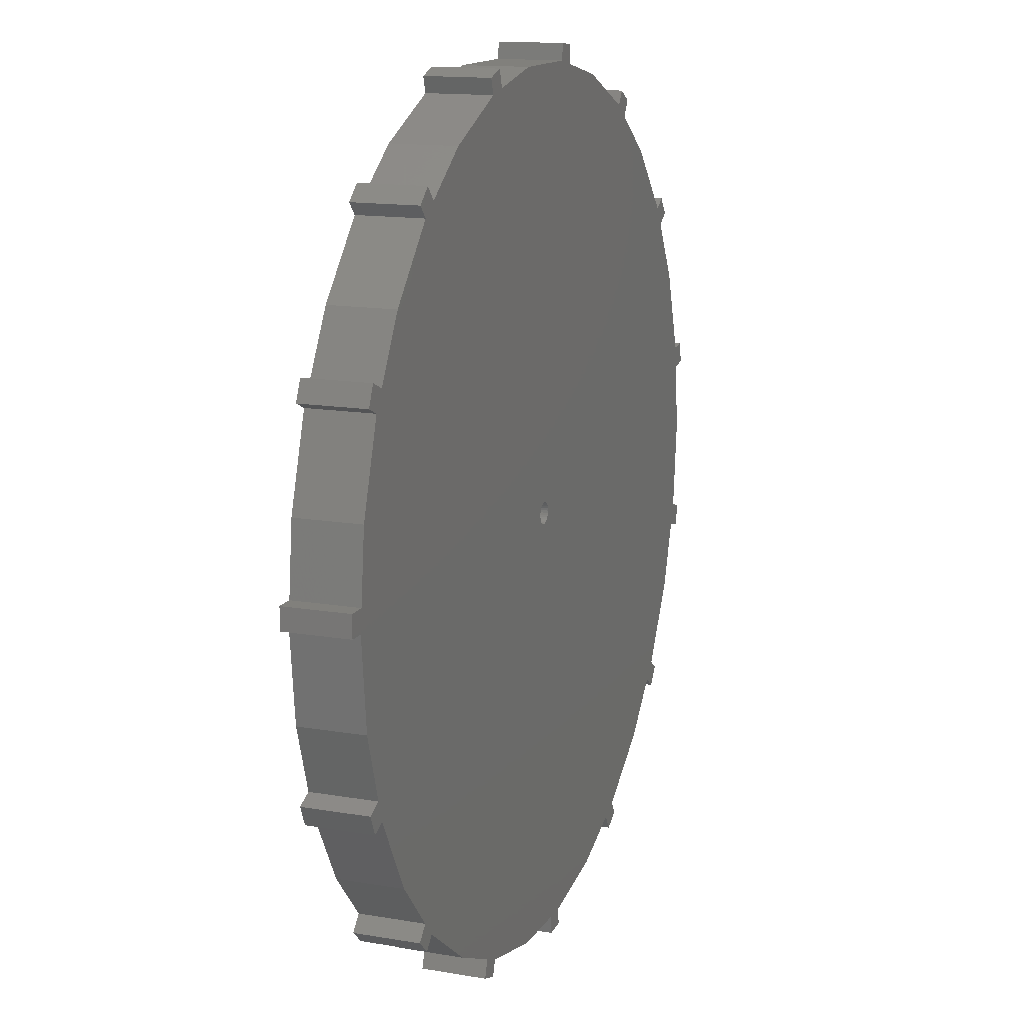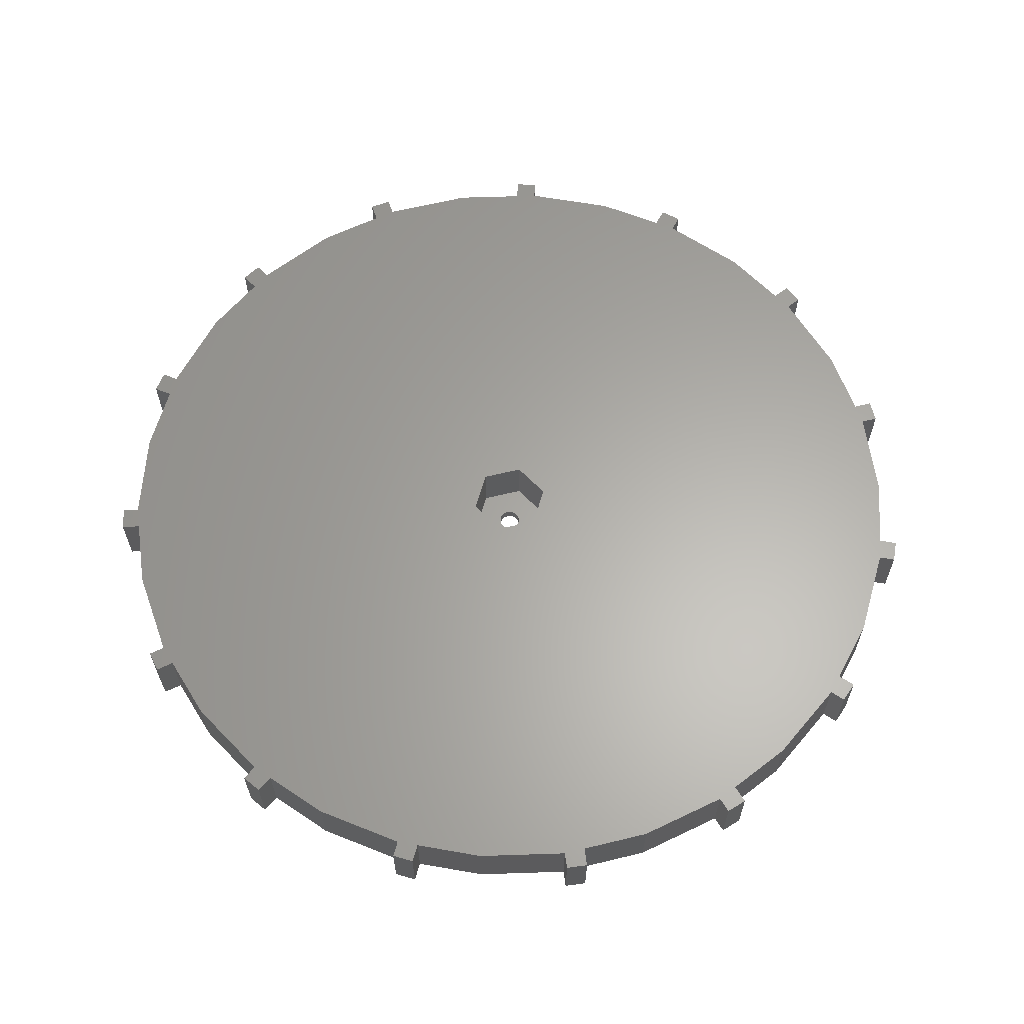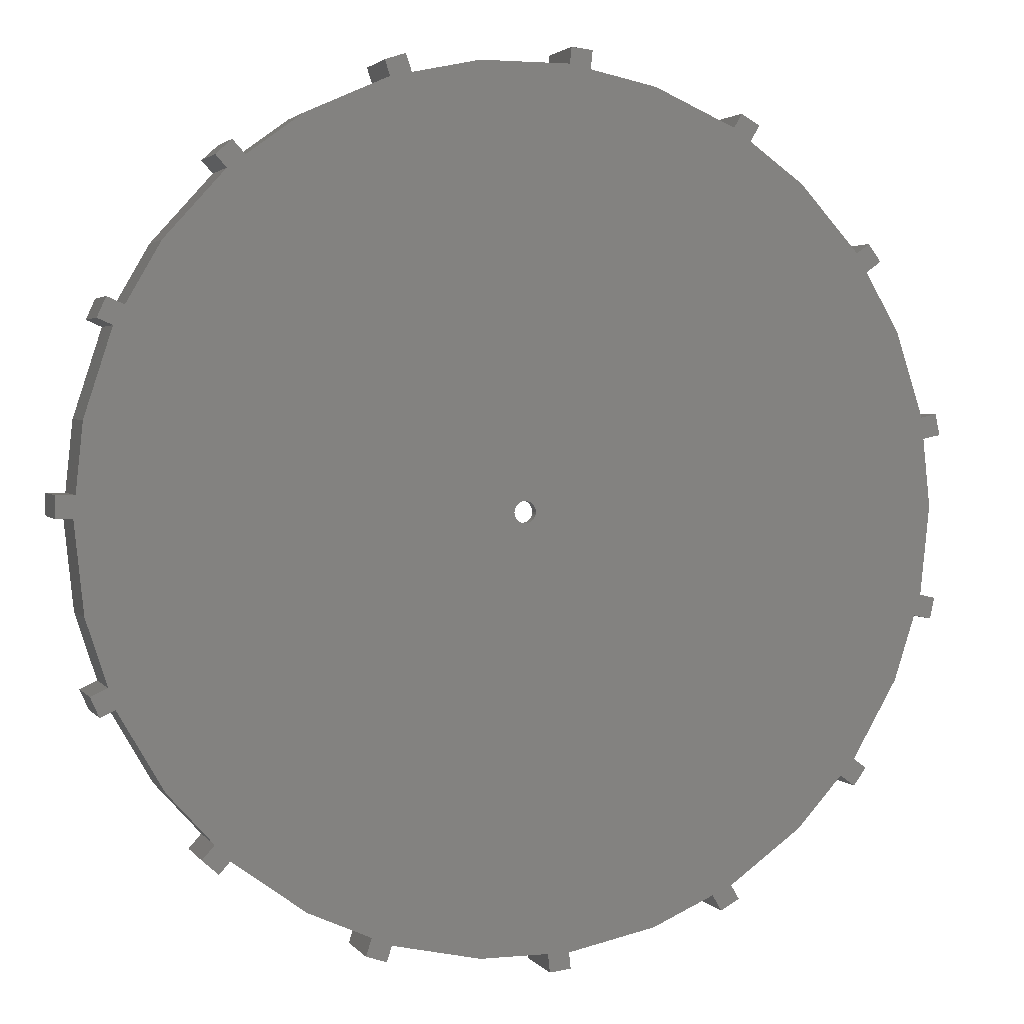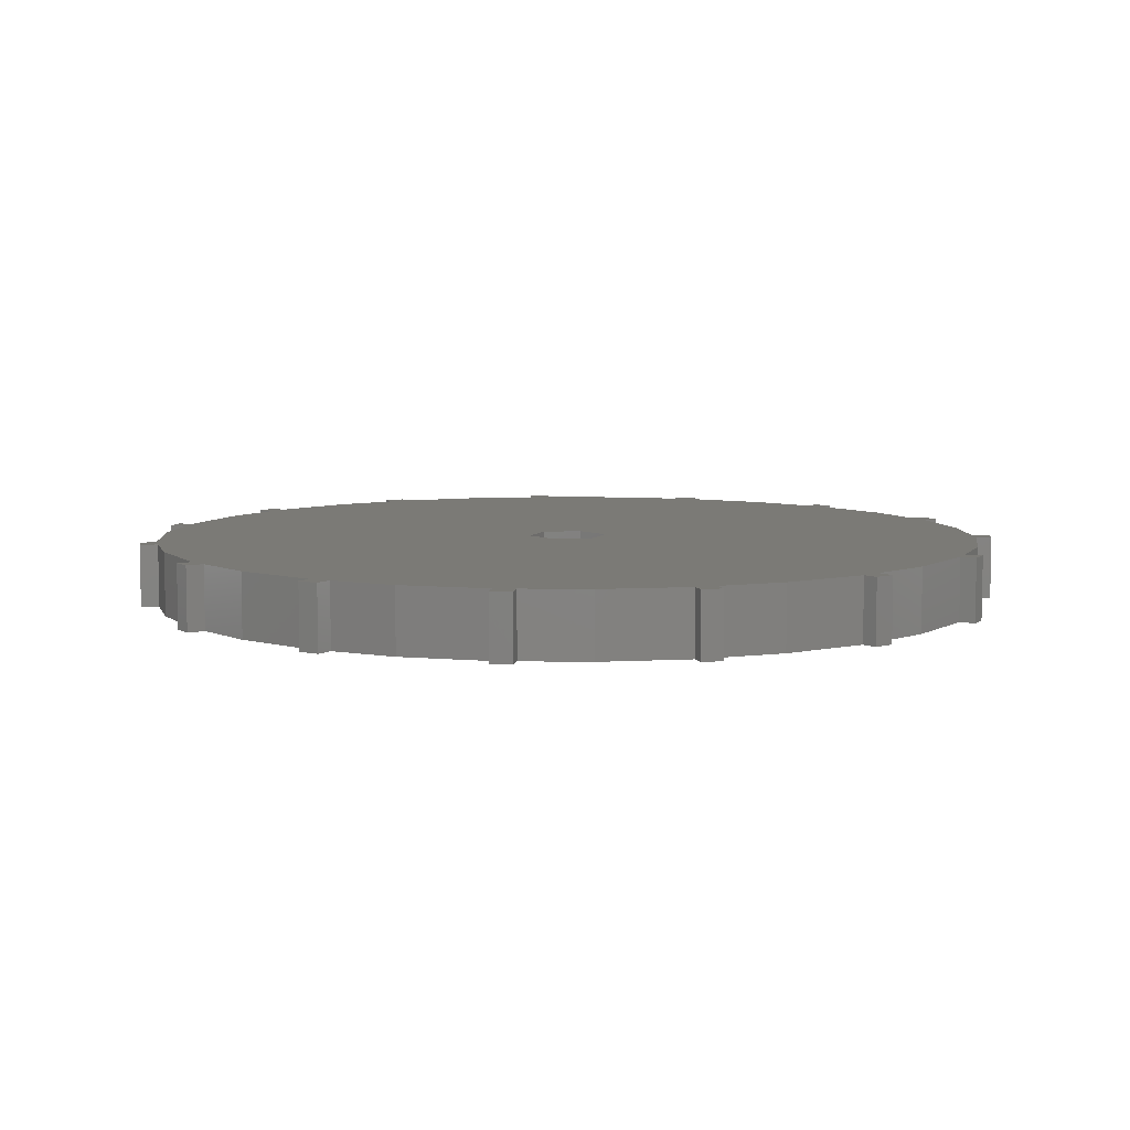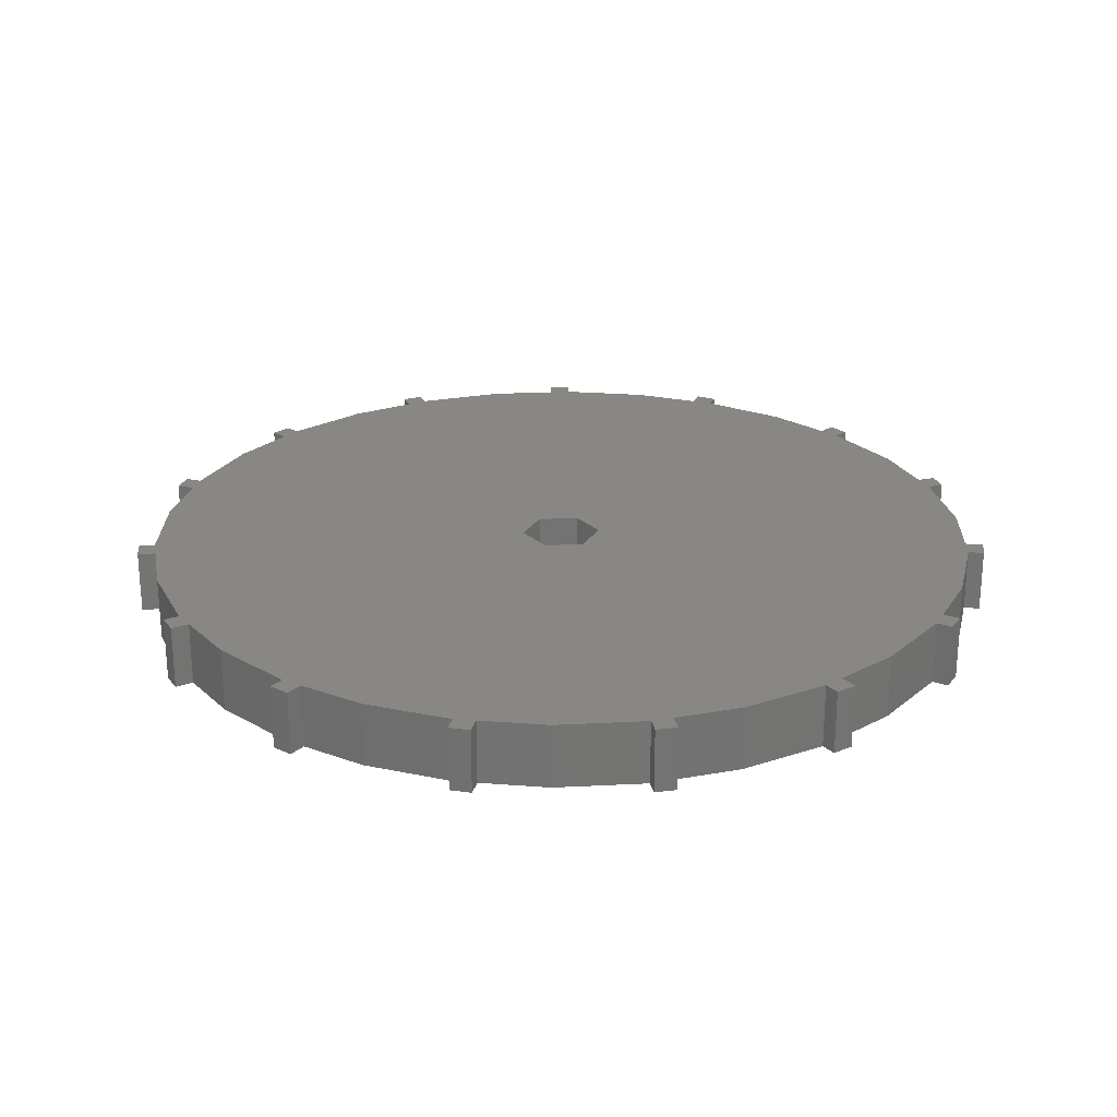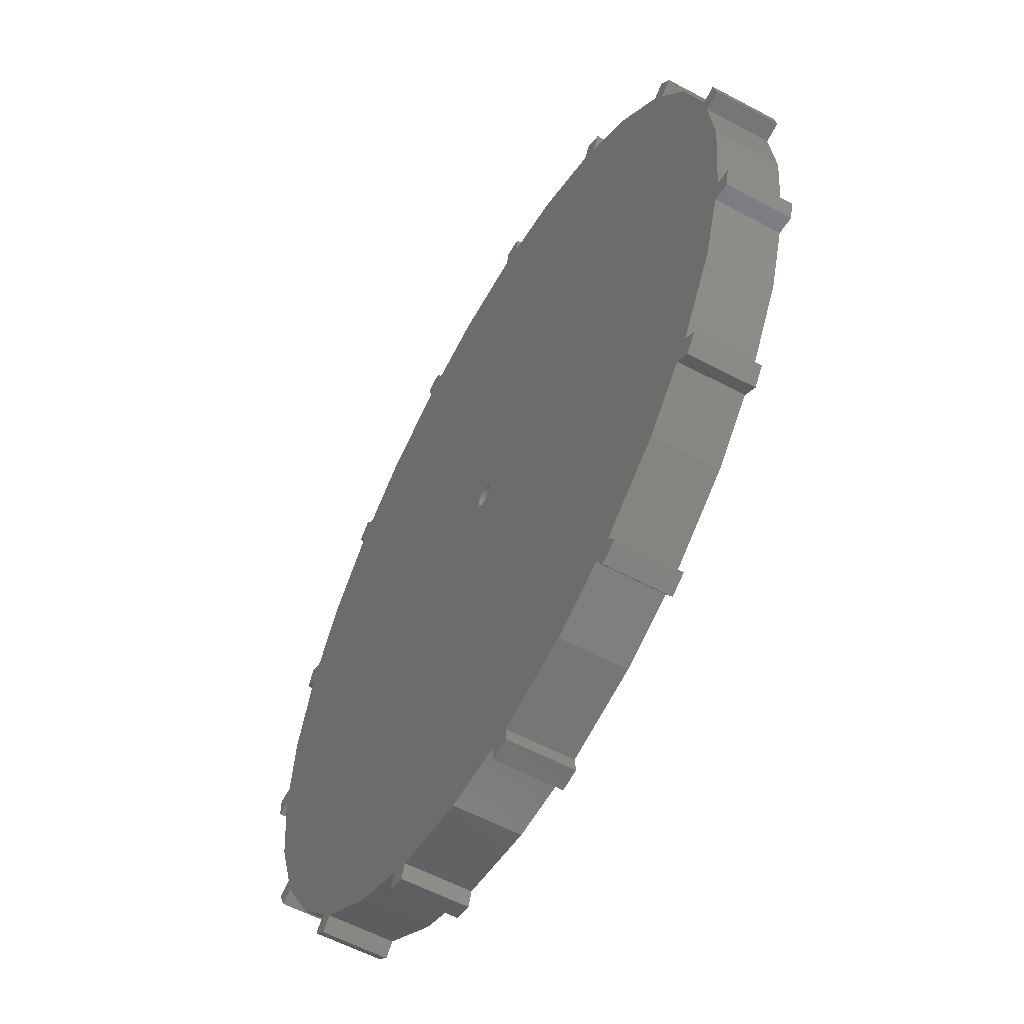
<metadata>
{"format":"stl","ext":"stl","renderer":"f3d","projection":"perspective","resolution":1024,"background":"white","views":[{"elev":14.1,"azim":110.9,"up":"+Y"},{"elev":62.8,"azim":-13.9,"up":"+Z"},{"elev":2.6,"azim":161.8,"up":"+Y"},{"elev":7.1,"azim":170.9,"up":"+Z"},{"elev":24.5,"azim":175.2,"up":"+Z"},{"elev":-58.2,"azim":-118.9,"up":"+Y"}]}
</metadata>
<code>
# stl→obj: 222 verts, 444 faces
v 78.25 16.63 12
v 73.08 32.54 0
v 73.08 32.54 12
v 78.25 16.63 0
v 79.58 4 12
v 79.58 4 0
v 71.07 36.02 12
v 64.72 47.02 0
v 64.72 47.02 12
v 71.07 36.02 0
v -24.72 76.08 0
v -40 69.28 12
v -24.72 76.08 12
v -40 69.28 0
v -53.53 -59.45 0
v -62.03 -50.01 12
v -62.03 -50.01 0
v -53.53 -59.45 12
v 78.25 -16.63 12
v 80 0 0
v 80 0 12
v 78.25 -16.63 0
v -64.72 47.02 0
v -53.53 59.45 12
v -53.53 59.45 0
v -64.72 47.02 12
v 74.33 -28.71 12
v 74.33 -28.71 0
v 40 69.28 0
v 24.72 76.08 12
v 40 69.28 12
v 24.72 76.08 0
v -43.25 66.92 0
v -43.25 66.92 12
v 83 4 12
v 83 0 12
v 73.08 -32.54 12
v 77.45 -30.11 12
v 75.82 -33.76 12
v -80 0 12
v -77.01 -20.46 12
v -78.67 12.63 12
v -82.02 13.34 12
v -78.25 16.63 12
v -81.19 17.26 12
v -66.73 43.54 12
v -69.5 45.55 12
v -67.15 48.79 12
v -44.96 69.88 12
v -41.5 71.88 12
v -40 -69.28 12
v -64.72 -47.02 12
v -64.8 -52.02 12
v -67.15 -48.79 12
v -8.362 79.56 12
v -12.65 82.13 12
v -12.3 78.73 12
v -8.676 82.55 12
v -3.753 6.5 12
v -7.506 0 12
v -24.72 -76.08 12
v -36.33 -70.92 12
v -8.362 -79.56 12
v -38.04 -73.88 12
v -41.5 -71.88 12
v -73.08 32.54 12
v -73.08 -32.54 12
v -78.25 -16.63 12
v -80.35 -21.17 12
v -81.19 -17.26 12
v 21.84 80.17 12
v 25.65 78.94 12
v 20.79 76.92 12
v 3.753 6.5 12
v 8.362 79.56 12
v 7.506 0 12
v 24.72 -76.08 12
v 3.753 -6.5 12
v 52.57 64.36 12
v 53.53 59.45 12
v 55.54 61.68 12
v 50.28 61.82 12
v 53.53 -59.45 12
v 28.4 -74.45 12
v 40 -69.28 12
v 25.65 -78.94 12
v 74.2 37.41 12
v 75.82 33.76 12
v 56.22 -56.46 12
v 64.72 -47.02 12
v 55.54 -61.68 12
v 58.51 -59 12
v 29.45 -77.7 12
v 8.362 -79.56 12
v -4.34 -79.56 12
v -3.753 -6.5 12
v -4.698 -82.96 12
v -8.676 -82.55 12
v 8.362 79.56 0
v -8.362 79.56 0
v 73.08 -32.54 0
v 64.72 -47.02 0
v -36.33 -70.92 0
v -24.72 -76.08 0
v 53.53 59.45 0
v 20.79 76.92 0
v -12.3 78.73 0
v 8.362 -79.56 0
v 24.72 -76.08 0
v -8.362 -79.56 0
v 28.4 -74.45 0
v 40 -69.28 0
v -80 0 0
v -78.67 12.63 0
v -78.25 16.63 0
v -73.08 32.54 0
v -40 -69.28 0
v 50.28 61.82 0
v -78.25 -16.63 0
v -73.08 -32.54 0
v -77.01 -20.46 0
v 29.45 -77.7 0
v 25.65 -78.94 0
v 53.53 -59.45 0
v 58.51 -59 0
v 55.54 -61.68 0
v 77.45 -30.11 0
v 75.82 -33.76 0
v 83 4 0
v 83 0 0
v 2 0 0
v 1.956 -0.4158 0
v 1.827 -0.8135 0
v 1.956 0.4158 0
v 1.618 -1.176 0
v 56.22 -56.46 0
v 1.338 -1.486 0
v 1.827 0.8135 0
v 52.57 64.36 0
v 1.618 1.176 0
v 1 -1.732 0
v 0.618 -1.902 0
v 21.84 80.17 0
v 1.338 1.486 0
v 0.2091 -1.989 0
v -4.34 -79.56 0
v -0.2091 -1.989 0
v -0.618 -1.902 0
v -1 -1.732 0
v -1.338 -1.486 0
v 74.2 37.41 0
v 75.82 33.76 0
v 55.54 61.68 0
v -80.35 -21.17 0
v -81.19 -17.26 0
v -64.8 -52.02 0
v -64.72 -47.02 0
v -67.15 -48.79 0
v -38.04 -73.88 0
v -41.5 -71.88 0
v -4.698 -82.96 0
v -8.676 -82.55 0
v -12.65 82.13 0
v -8.676 82.55 0
v -44.96 69.88 0
v -41.5 71.88 0
v -69.5 45.55 0
v -66.73 43.54 0
v -67.15 48.79 0
v -82.02 13.34 0
v -81.19 17.26 0
v 25.65 78.94 0
v 1 1.732 0
v 0.618 1.902 0
v 0.2091 1.989 0
v -0.2091 1.989 0
v -0.618 1.902 0
v -1 1.732 0
v -1.338 1.486 0
v -1.618 1.176 0
v -1.827 0.8135 0
v -1.956 0.4158 0
v -2 0 0
v -1.618 -1.176 0
v -1.827 -0.8135 0
v -1.956 -0.4158 0
v -1 -1.732 2
v -0.618 -1.902 2
v 1.827 0.8135 2
v 1.956 0.4158 2
v 2 0 2
v 1.618 1.176 2
v -1.338 -1.486 2
v -1.618 -1.176 2
v 1.956 -0.4158 2
v 1.827 -0.8135 2
v 1.618 -1.176 2
v 1 1.732 2
v 0.618 1.902 2
v -1.827 -0.8135 2
v -1.956 -0.4158 2
v -1 1.732 2
v -1.338 1.486 2
v 1.338 1.486 2
v -2 0 2
v -1.956 0.4158 2
v 0.2091 -1.989 2
v 0.618 -1.902 2
v 1.338 -1.486 2
v -1.827 0.8135 2
v -0.2091 1.989 2
v -0.618 1.902 2
v 0.2091 1.989 2
v 1 -1.732 2
v -1.618 1.176 2
v -0.2091 -1.989 2
v 3.753 -6.5 2
v -3.753 -6.5 2
v 7.506 0 2
v -3.753 6.5 2
v 3.753 6.5 2
v -7.506 0 2
f 1 2 3
f 2 1 4
f 5 4 1
f 4 5 6
f 7 8 9
f 8 7 10
f 11 12 13
f 12 11 14
f 15 16 17
f 16 15 18
f 19 20 21
f 20 19 22
f 23 24 25
f 24 23 26
f 27 22 19
f 22 27 28
f 29 30 31
f 30 29 32
f 33 24 34
f 24 33 25
f 35 21 36
f 5 21 35
f 5 19 21
f 7 5 1
f 5 27 19
f 7 1 3
f 37 38 27
f 38 37 39
f 5 7 27
f 40 41 42
f 43 44 45
f 44 43 42
f 41 16 46
f 47 26 48
f 26 47 46
f 12 49 34
f 49 12 50
f 12 34 51
f 46 24 26
f 34 16 51
f 51 16 18
f 24 46 34
f 34 46 16
f 52 53 16
f 53 52 54
f 55 56 57
f 56 55 58
f 12 59 13
f 59 12 60
f 61 60 62
f 60 61 63
f 51 60 12
f 60 51 62
f 62 51 64
f 64 51 65
f 42 66 44
f 67 16 41
f 16 67 52
f 66 42 46
f 46 42 41
f 68 69 41
f 69 68 70
f 41 40 68
f 71 30 72
f 73 30 71
f 74 30 73
f 74 73 75
f 30 76 77
f 78 77 76
f 30 74 76
f 75 59 74
f 55 59 75
f 57 59 55
f 79 80 81
f 82 80 79
f 80 82 83
f 30 82 31
f 82 84 83
f 83 84 85
f 82 30 84
f 84 30 77
f 84 77 86
f 87 3 88
f 7 3 87
f 89 27 7
f 80 7 9
f 90 27 89
f 27 90 37
f 7 80 89
f 89 80 83
f 89 83 91
f 92 89 91
f 93 84 86
f 77 78 94
f 95 78 96
f 78 95 94
f 63 95 96
f 63 96 60
f 13 59 57
f 95 63 97
f 97 63 98
f 99 55 75
f 55 99 100
f 90 101 37
f 101 90 102
f 103 61 62
f 61 103 104
f 9 105 80
f 105 9 8
f 106 75 73
f 75 106 99
f 107 13 57
f 13 107 11
f 108 77 94
f 77 108 109
f 104 63 61
f 63 104 110
f 111 85 84
f 85 111 112
f 113 42 114
f 42 113 40
f 115 66 116
f 66 115 44
f 15 51 18
f 51 15 117
f 118 31 82
f 31 118 29
f 119 40 113
f 40 119 68
f 120 41 121
f 41 120 67
f 109 122 123
f 124 125 126
f 101 127 128
f 127 101 28
f 20 129 130
f 20 6 129
f 131 20 22
f 20 131 6
f 132 22 28
f 133 28 101
f 134 6 131
f 6 134 4
f 133 101 102
f 4 134 2
f 135 102 136
f 125 124 136
f 137 136 124
f 138 2 134
f 2 138 10
f 105 118 139
f 137 124 112
f 140 10 138
f 141 112 111
f 122 109 111
f 142 111 109
f 10 140 8
f 8 140 105
f 32 106 143
f 142 109 108
f 144 105 140
f 105 144 118
f 22 132 131
f 28 133 132
f 102 135 133
f 136 137 135
f 112 141 137
f 111 142 141
f 108 145 142
f 146 145 108
f 145 146 147
f 110 147 146
f 147 110 148
f 104 148 110
f 103 148 104
f 148 103 149
f 149 117 150
f 117 149 103
f 2 151 152
f 151 2 10
f 153 105 139
f 154 119 121
f 119 154 155
f 156 157 17
f 157 156 158
f 159 160 117
f 161 162 110
f 100 163 164
f 14 165 166
f 167 23 168
f 23 167 169
f 170 115 114
f 115 170 171
f 172 32 143
f 173 118 144
f 118 173 29
f 29 173 32
f 174 32 173
f 32 174 106
f 175 106 174
f 106 175 99
f 176 99 175
f 107 176 177
f 11 177 178
f 33 178 179
f 25 179 180
f 168 180 181
f 116 181 182
f 110 146 161
f 15 150 117
f 176 100 99
f 114 182 183
f 17 150 15
f 176 107 100
f 163 100 107
f 150 17 184
f 157 184 17
f 178 33 14
f 117 103 159
f 184 157 185
f 177 11 107
f 178 14 11
f 165 14 33
f 120 185 157
f 121 185 120
f 180 168 23
f 185 121 186
f 179 25 33
f 180 23 25
f 119 186 121
f 186 119 183
f 182 114 115
f 183 119 113
f 181 116 168
f 182 115 116
f 183 113 114
f 157 67 120
f 67 157 52
f 146 94 95
f 94 146 108
f 89 102 90
f 102 89 136
f 112 83 85
f 83 112 124
f 116 46 168
f 46 116 66
f 148 187 188
f 187 148 149
f 134 189 138
f 189 134 190
f 131 190 134
f 190 131 191
f 138 192 140
f 192 138 189
f 193 184 194
f 184 193 150
f 132 191 131
f 191 132 195
f 135 196 133
f 196 135 197
f 174 198 199
f 198 174 173
f 200 186 201
f 186 200 185
f 179 202 203
f 202 179 178
f 173 204 198
f 204 173 144
f 205 182 206
f 182 205 183
f 142 207 208
f 207 142 145
f 201 183 205
f 183 201 186
f 137 197 135
f 197 137 209
f 206 181 210
f 181 206 182
f 177 211 212
f 211 177 176
f 175 199 213
f 199 175 174
f 178 212 202
f 212 178 177
f 141 208 214
f 208 141 142
f 133 195 132
f 195 133 196
f 215 179 203
f 179 215 180
f 147 188 216
f 188 147 148
f 194 185 200
f 185 194 184
f 140 204 144
f 204 140 192
f 210 180 215
f 180 210 181
f 145 216 207
f 216 145 147
f 137 214 209
f 214 137 141
f 176 213 211
f 213 176 175
f 149 193 187
f 193 149 150
f 217 96 78
f 96 217 218
f 217 76 219
f 76 217 78
f 220 74 59
f 74 220 221
f 219 74 221
f 74 219 76
f 60 220 59
f 220 60 222
f 96 222 60
f 222 96 218
f 189 219 221
f 195 219 191
f 219 190 191
f 219 189 190
f 221 192 189
f 221 204 192
f 221 198 204
f 221 199 198
f 221 213 199
f 221 211 213
f 220 211 221
f 211 220 212
f 212 220 202
f 210 222 206
f 222 210 220
f 215 220 210
f 203 220 215
f 202 220 203
f 196 219 195
f 219 196 217
f 197 217 196
f 209 217 197
f 214 217 209
f 208 217 214
f 207 217 208
f 216 217 207
f 218 216 188
f 218 188 187
f 218 187 193
f 206 222 205
f 216 218 217
f 194 218 193
f 200 218 194
f 222 200 201
f 205 222 201
f 200 222 218
f 36 129 35
f 129 36 130
f 129 5 35
f 5 129 6
f 20 36 21
f 36 20 130
f 151 7 87
f 7 151 10
f 2 88 3
f 88 2 152
f 88 151 87
f 151 88 152
f 118 79 139
f 79 118 82
f 80 153 81
f 153 80 105
f 153 79 81
f 79 153 139
f 172 71 72
f 71 172 143
f 106 71 143
f 71 106 73
f 30 172 72
f 172 30 32
f 55 164 58
f 164 55 100
f 107 56 163
f 56 107 57
f 164 56 58
f 56 164 163
f 33 49 165
f 49 33 34
f 12 166 50
f 166 12 14
f 166 49 50
f 49 166 165
f 23 48 26
f 48 23 169
f 167 46 47
f 46 167 168
f 167 48 169
f 48 167 47
f 170 45 171
f 45 170 43
f 115 45 44
f 45 115 171
f 170 42 43
f 42 170 114
f 154 70 155
f 70 154 69
f 154 41 69
f 41 154 121
f 119 70 68
f 70 119 155
f 156 54 158
f 54 156 53
f 157 54 52
f 54 157 158
f 156 16 53
f 16 156 17
f 160 64 65
f 64 160 159
f 160 51 117
f 51 160 65
f 64 103 62
f 103 64 159
f 162 97 98
f 97 162 161
f 162 63 110
f 63 162 98
f 97 146 95
f 146 97 161
f 123 93 86
f 93 123 122
f 93 111 84
f 111 93 122
f 123 77 109
f 77 123 86
f 126 92 91
f 92 126 125
f 92 136 89
f 136 92 125
f 126 83 124
f 83 126 91
f 39 127 38
f 127 39 128
f 127 27 38
f 27 127 28
f 101 39 37
f 39 101 128

</code>
